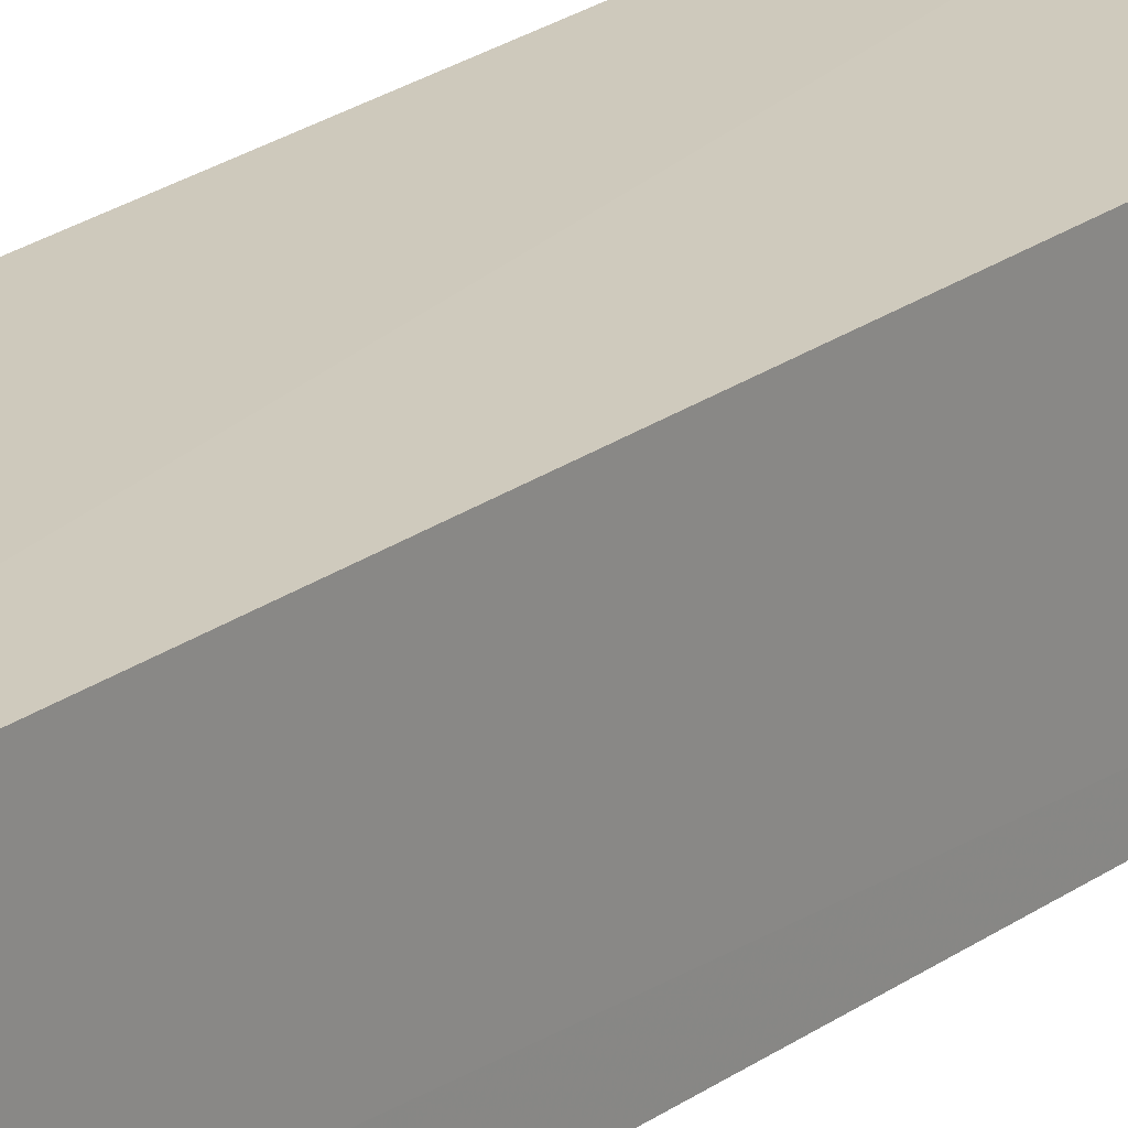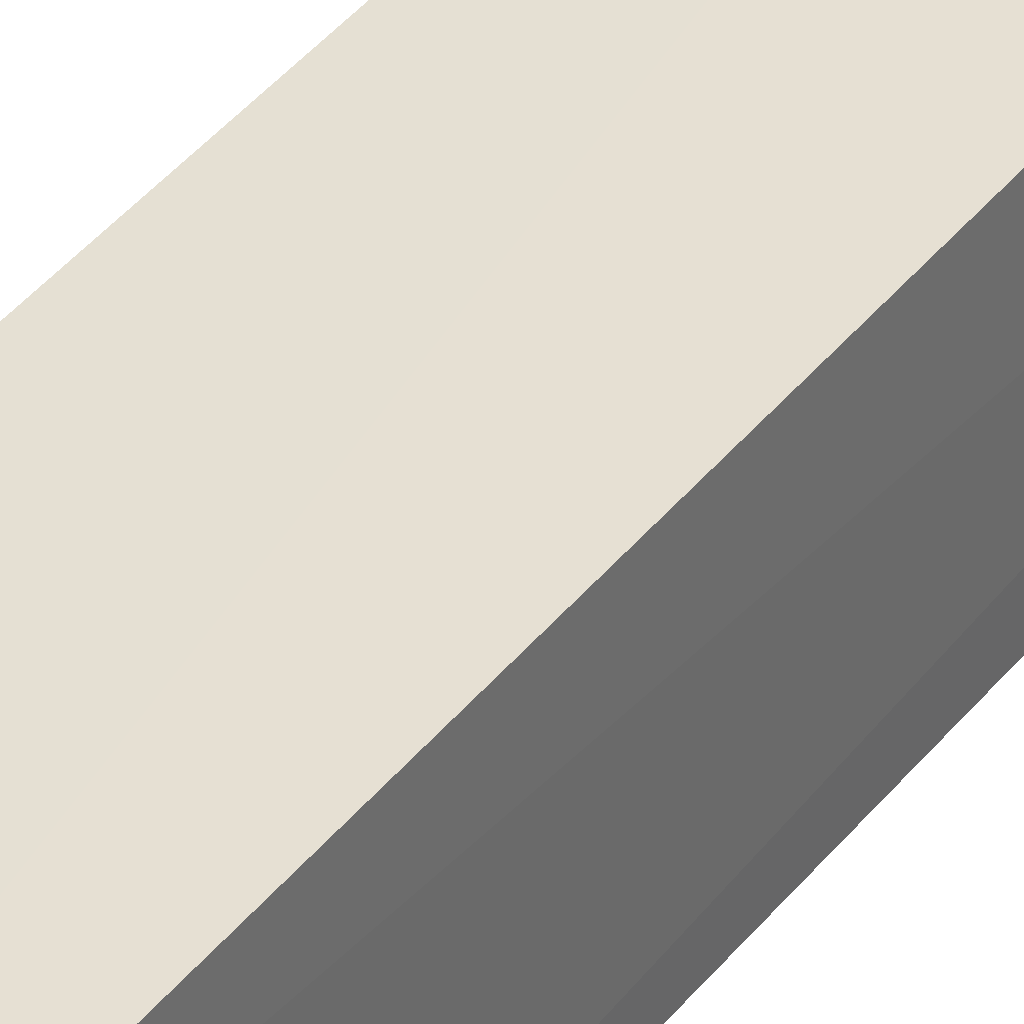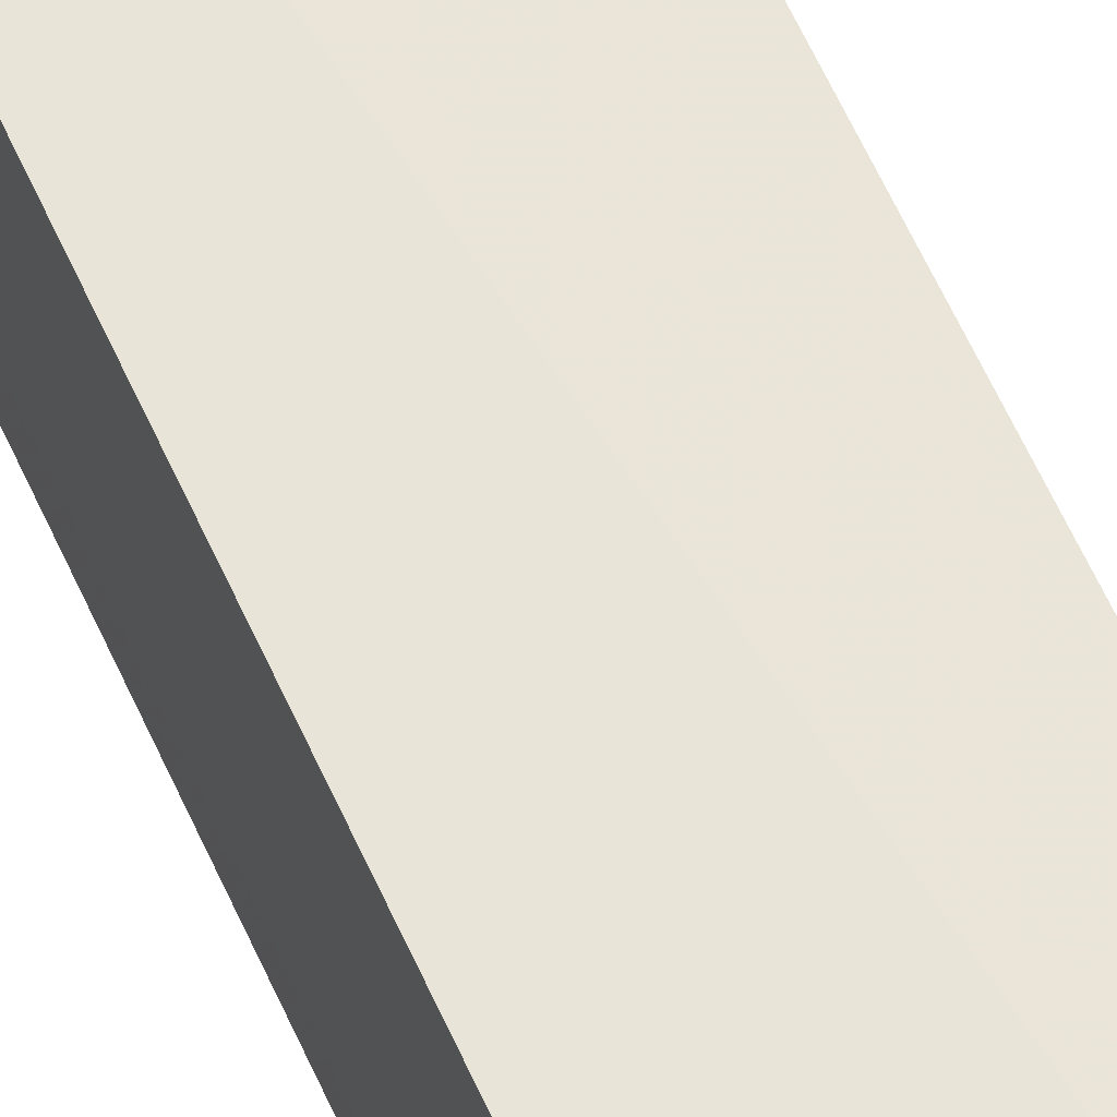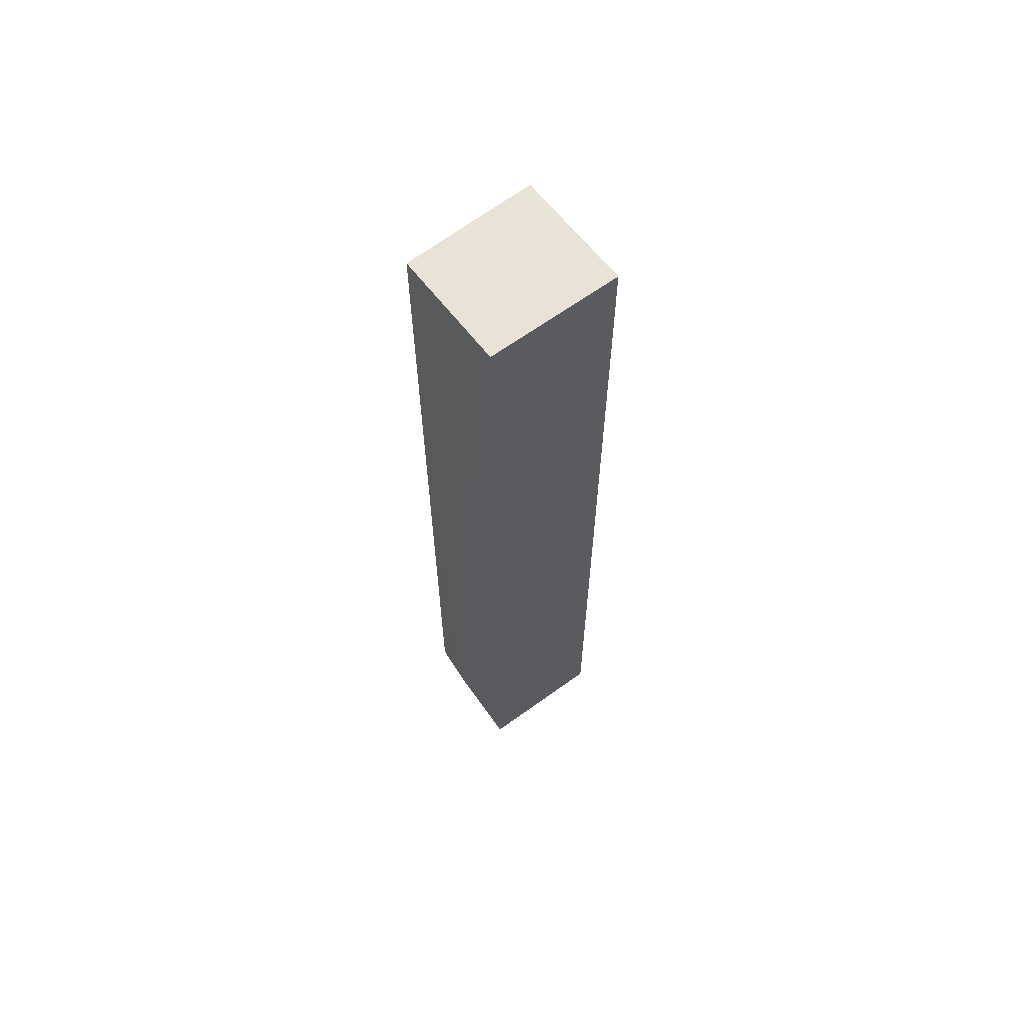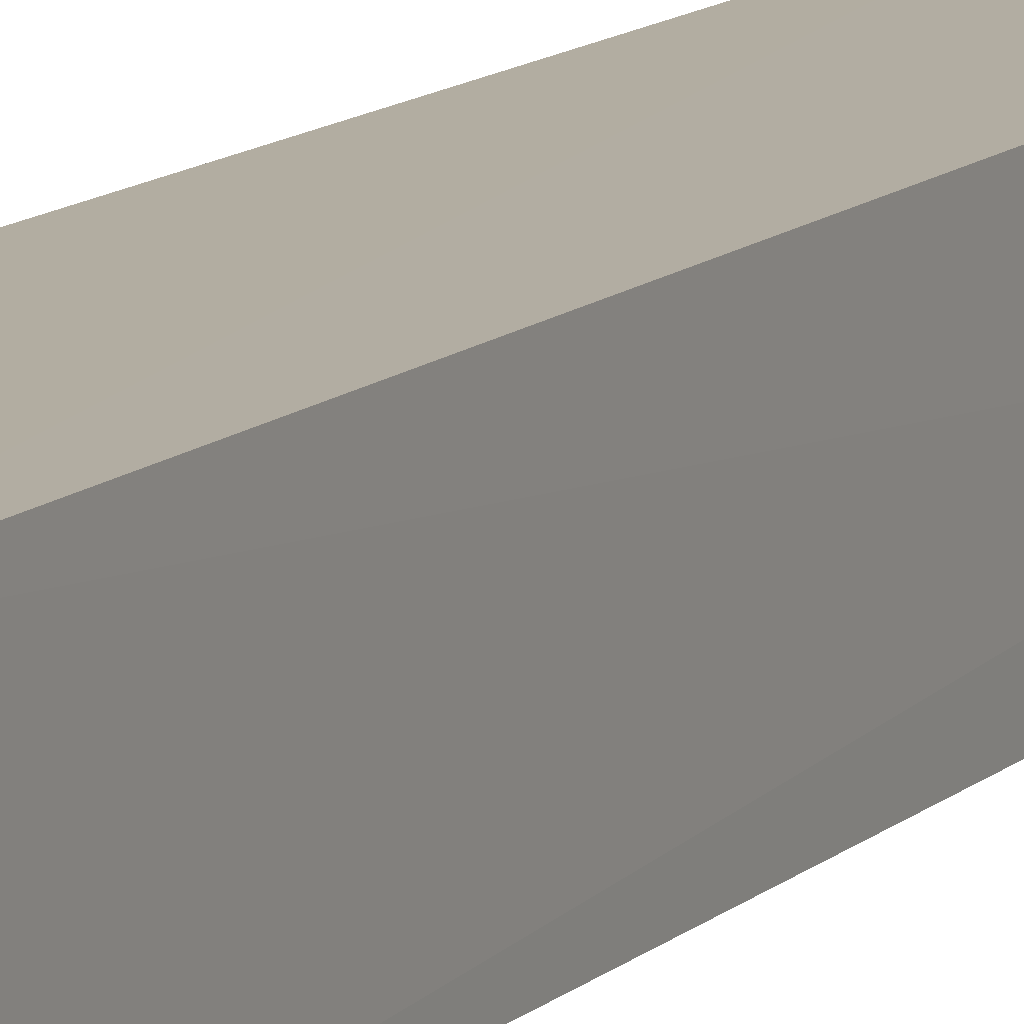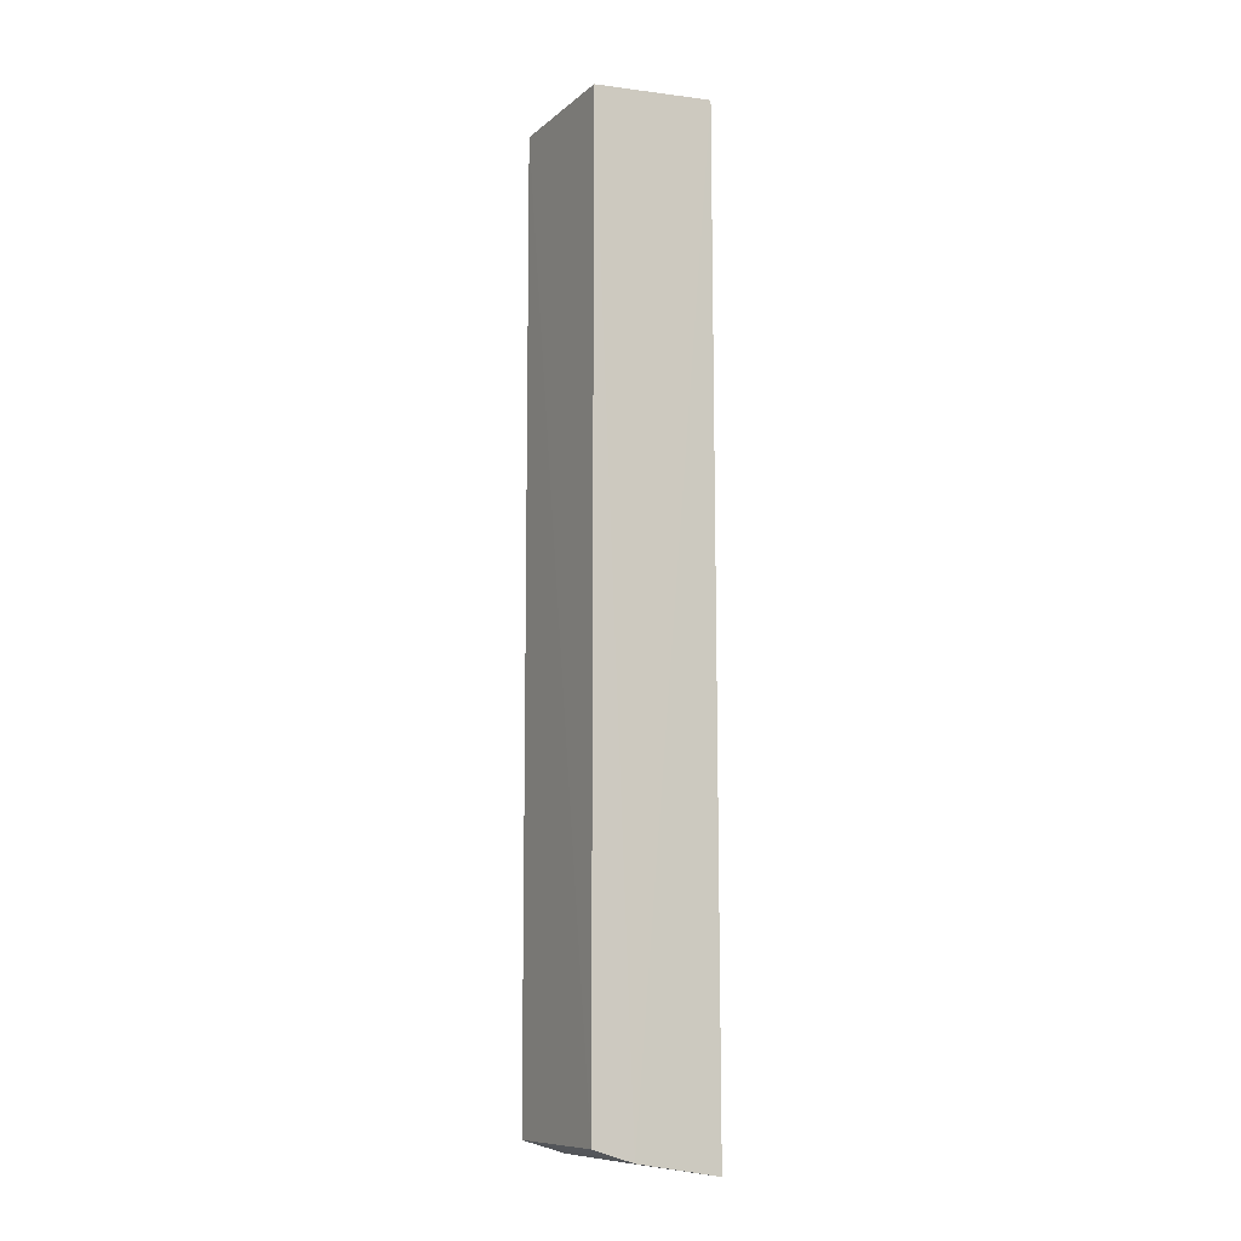
<metadata>
{"format":"obj","ext":"obj","renderer":"f3d","projection":"perspective","resolution":1024,"background":"white","views":[{"elev":23.0,"azim":39.0,"up":"+Z"},{"elev":37.9,"azim":-146.9,"up":"+Z"},{"elev":60.0,"azim":156.1,"up":"+Z"},{"elev":64.8,"azim":-36.5,"up":"+Y"},{"elev":10.2,"azim":-156.1,"up":"+Z"},{"elev":-10.2,"azim":-117.2,"up":"+Y"}]}
</metadata>
<code>
v -0.1258 0.0665 0.02157
v -0.1258 -0.06807 0.02207
v -0.1258 -0.06433 0.004407
v -0.1443 0.06542 0.004739
v -0.1443 0.06667 0.02154
v -0.1444 -0.06613 0.01031
v -0.1258 0.06525 0.004329
v -0.1258 -0.06614 0.01041
v -0.1442 -0.06434 0.004719
v -0.1443 -0.06803 0.02192
f 5 2 1
f 6 5 4
f 7 5 1
f 7 4 5
f 8 6 3
f 8 2 6
f 8 3 7
f 8 7 1
f 8 1 2
f 9 6 4
f 9 3 6
f 9 7 3
f 9 4 7
f 10 6 2
f 10 2 5
f 10 5 6

</code>
